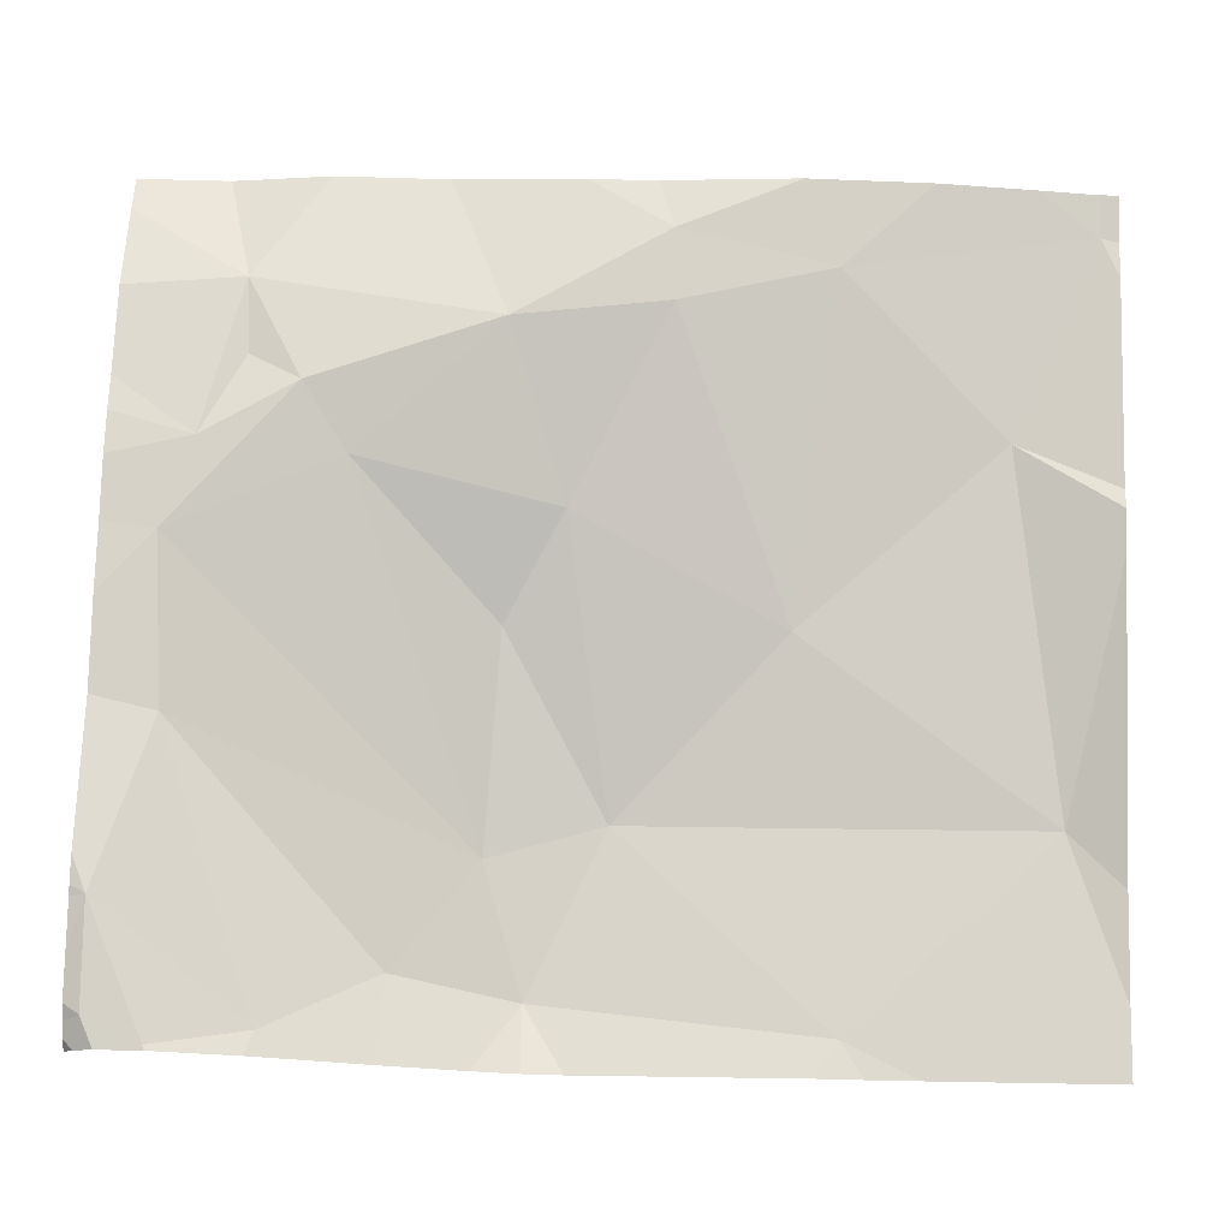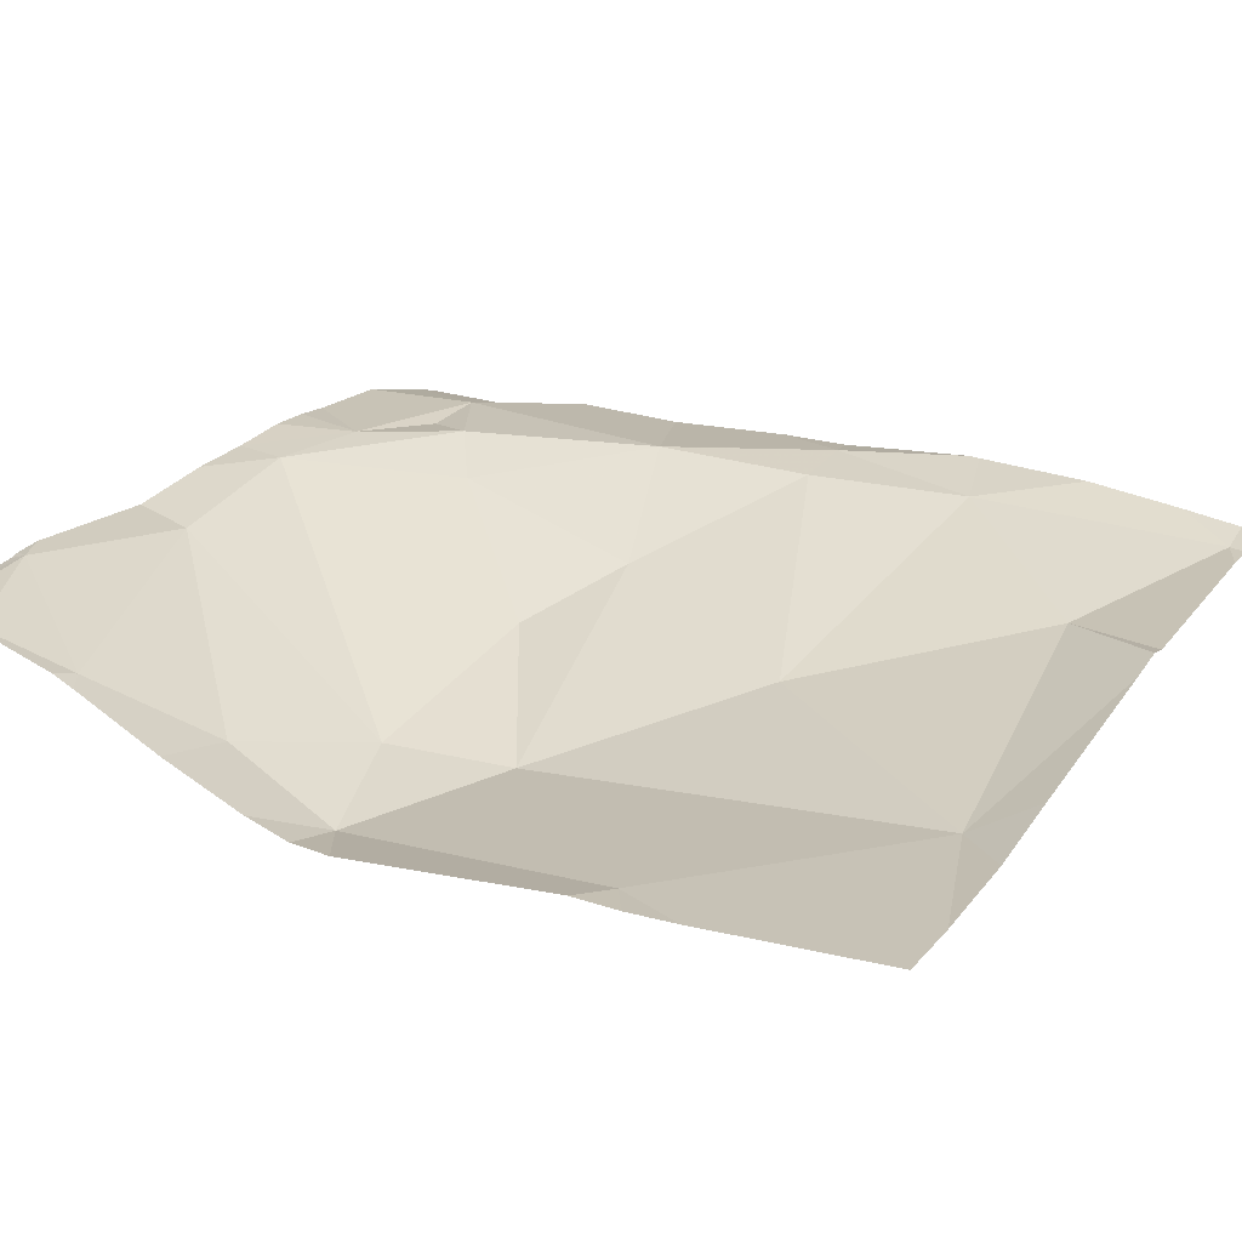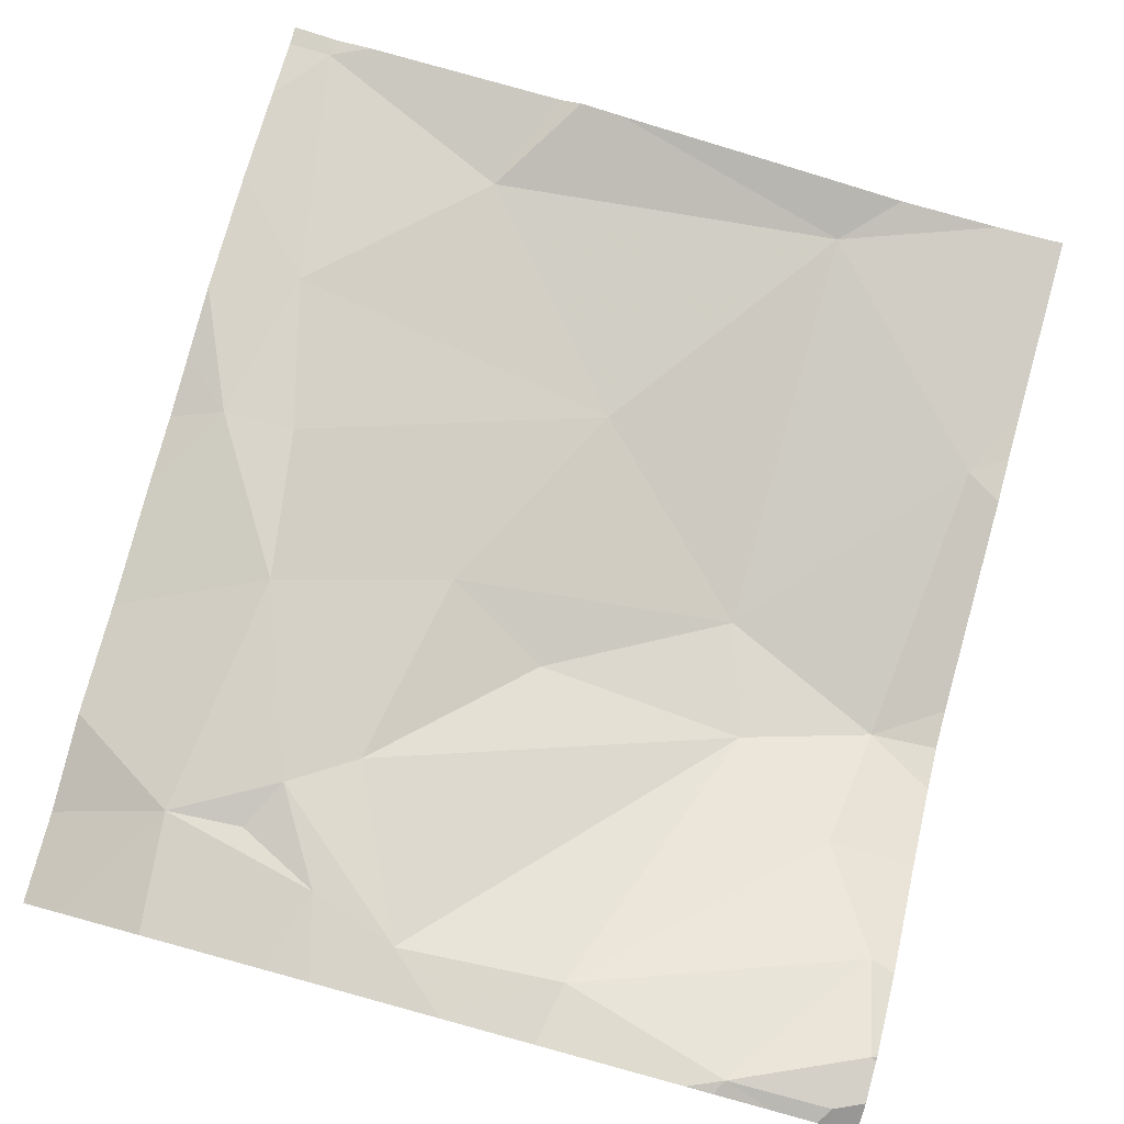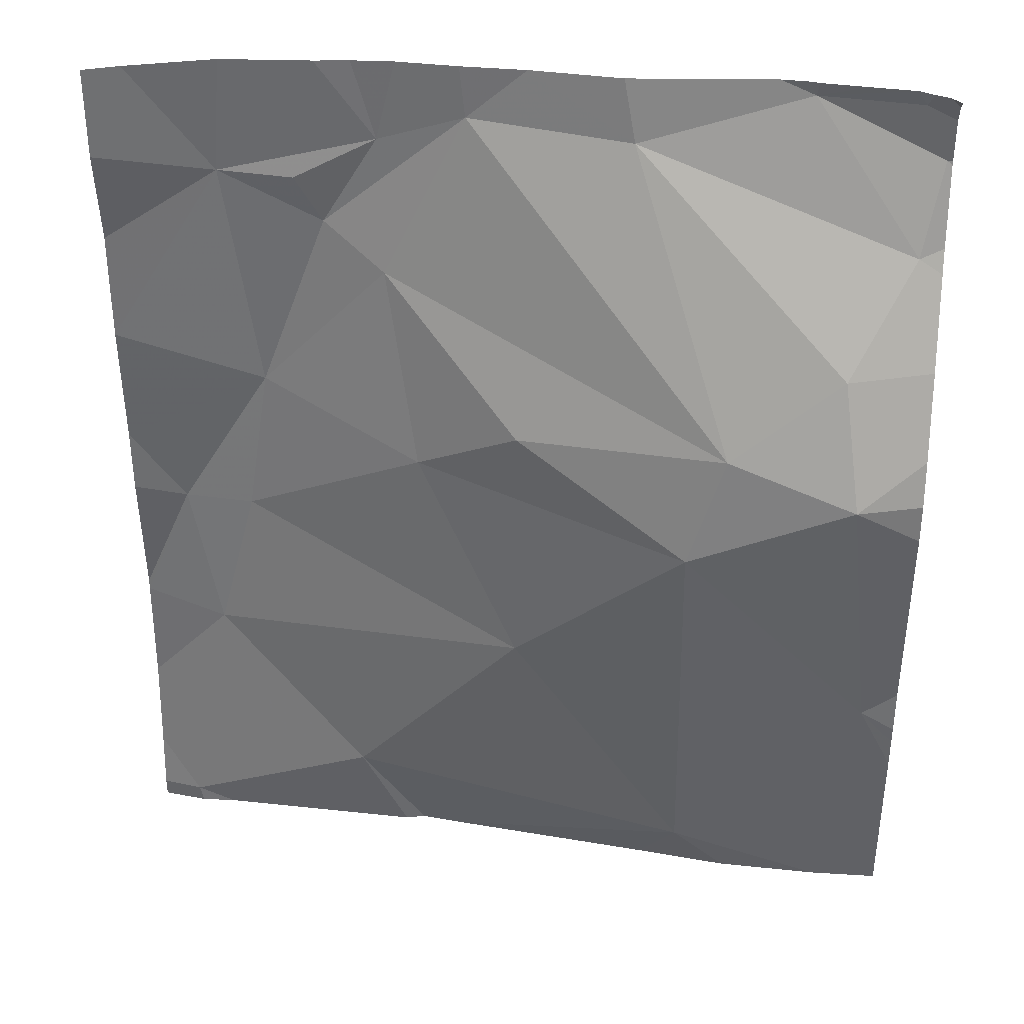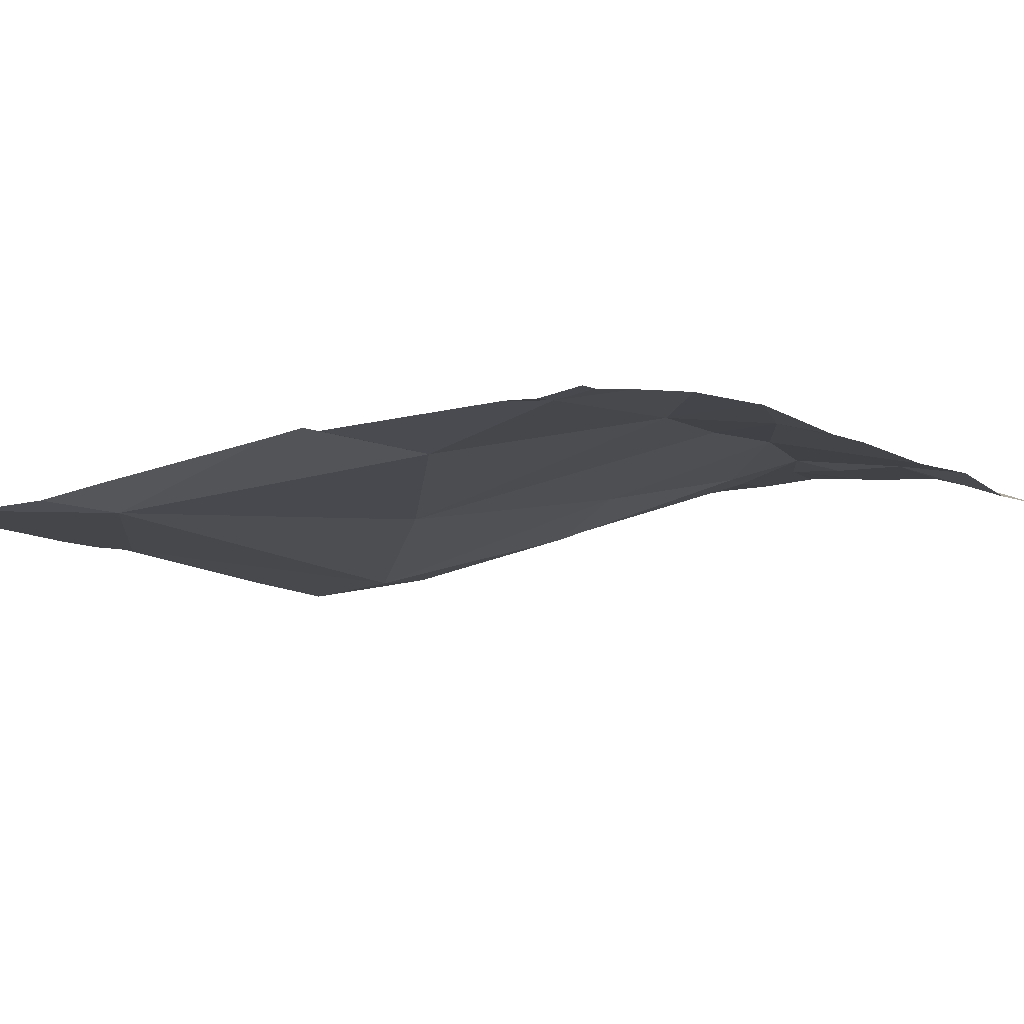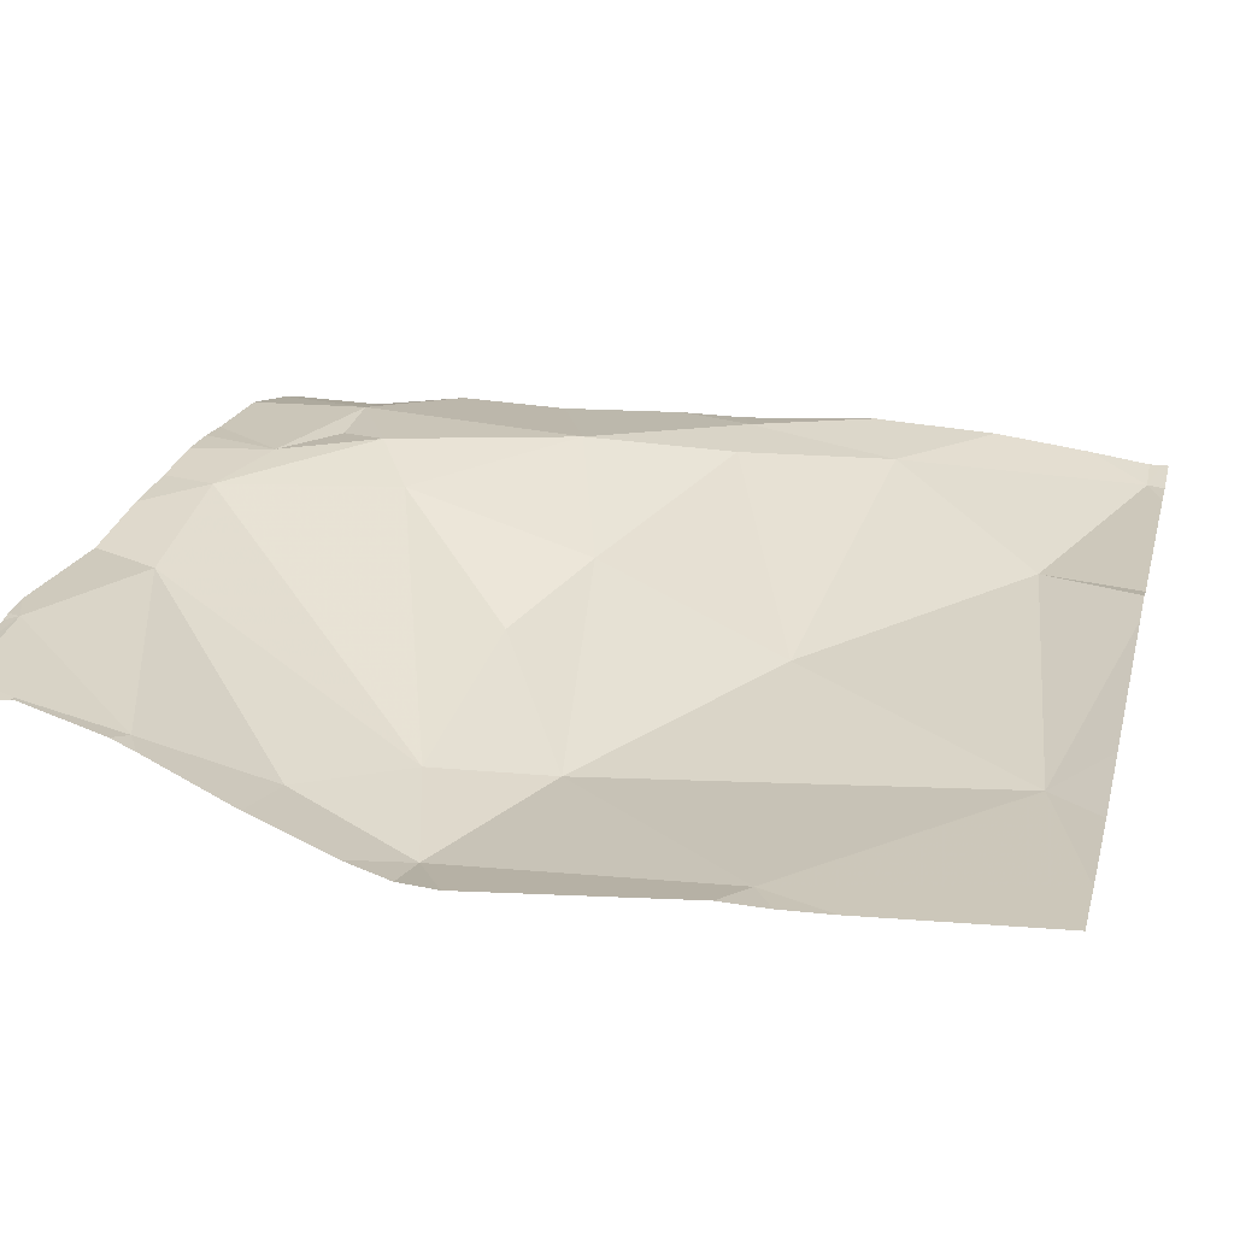
<metadata>
{"format":"obj","ext":"obj","renderer":"f3d","projection":"perspective","resolution":1024,"background":"white","views":[{"elev":74.5,"azim":-88.6,"up":"+Z"},{"elev":23.3,"azim":-60.8,"up":"+Z"},{"elev":78.5,"azim":-164.8,"up":"+Z"},{"elev":35.8,"azim":-174.0,"up":"+Y"},{"elev":-6.3,"azim":36.2,"up":"+Z"},{"elev":24.9,"azim":-75.4,"up":"+Z"}]}
</metadata>
<code>
v -96.98 223 500.8
v -97.23 223 500.7
v -97.27 223 500.7
v -97.45 223 500.7
v -97.49 224 500.8
v -96.63 223 500.8
v -96.63 223 500.8
v -96.86 223.1 500.8
v -96.58 223 500.8
v -96.58 223.1 500.8
v -97.33 223 500.7
v -97.49 223.3 500.7
v -96.93 223 500.8
v -96.58 223.3 500.8
v -97.34 224 500.8
v -96.67 223 500.8
v -96.91 223 500.8
v -96.58 223.6 500.8
v -96.58 223.5 500.8
v -97.53 224 500.8
v -97.5 224 500.8
v -96.58 223.3 500.8
v -97.51 223.9 500.8
v -97.38 224 500.8
v -96.58 223.7 500.8
v -97 224 500.8
v -97.31 223.6 500.7
v -96.9 223.8 500.8
v -97.19 224 500.8
v -96.58 223 500.8
v -97.44 223.7 500.7
v -97.46 223.6 500.7
v -97.27 223.5 500.7
v -97.06 223.3 500.7
v -96.94 223.6 500.8
v -97.06 223.6 500.7
v -96.58 223 500.8
v -96.58 223.2 500.8
v -97.37 224 500.8
v -97.44 224 500.8
v -97.07 224 500.8
v -96.68 223.3 500.8
v -96.75 223.6 500.8
v -96.99 224 500.8
v -96.64 223.5 500.8
v -97.17 224 500.8
v -96.72 223.5 500.8
v -96.89 224 500.8
v -96.8 223.9 500.8
v -96.83 223.8 500.8
v -96.71 223.9 500.8
v -97.38 224 500.8
v -97.5 224 500.8
v -97.53 223.2 500.7
v -97.53 223.2 500.7
v -97.53 224 500.8
v -97.53 224 500.8
v -97.53 224 500.8
v -97.53 224 500.8
v -97.53 224 500.8
v -97.53 223.9 500.8
v -97.53 223.8 500.8
v -97.53 223.2 500.7
v -97.53 223.3 500.7
v -97.53 223.5 500.7
v -97.53 223.6 500.7
v -97.53 223.6 500.7
v -97.53 223.7 500.7
v -97.53 223 500.7
v -96.58 223.4 500.8
v -96.58 223.8 500.8
v -96.58 223.9 500.8
v -96.92 224 500.8
v -96.83 224 500.8
v -96.87 224 500.8
v -96.72 224 500.8
v -97.52 224 500.8
v -97.53 224 500.8
v -96.62 224 500.8
v -96.58 224 500.8
f 1 3 2
f 2 3 11
f 13 8 1
f 11 3 4
f 4 3 12
f 79 72 80
f 6 7 16
f 74 48 51
f 16 7 8
f 17 8 13
f 58 21 53
f 20 21 59
f 20 23 24
f 8 3 1
f 21 20 24
f 73 48 75
f 5 24 40
f 26 27 28
f 29 26 41
f 71 51 25
f 15 29 46
f 23 20 57
f 29 24 23
f 27 31 32
f 33 32 12
f 33 34 35
f 36 28 27
f 8 34 3
f 31 27 29
f 26 29 27
f 70 45 22
f 23 31 29
f 33 27 32
f 12 3 33
f 10 7 9
f 64 32 65
f 36 27 33
f 52 24 39
f 31 23 62
f 67 31 68
f 36 33 35
f 34 33 3
f 4 12 54
f 43 45 18
f 45 42 14
f 46 29 41
f 7 6 37
f 8 7 42
f 16 8 17
f 38 7 10
f 43 47 45
f 44 48 73
f 50 49 48
f 51 49 50
f 35 43 28
f 28 43 50
f 47 42 45
f 40 24 52
f 51 43 25
f 35 34 47
f 44 26 48
f 74 51 76
f 51 50 43
f 35 47 43
f 34 42 47
f 34 8 42
f 28 36 35
f 48 26 50
f 28 50 26
f 48 49 51
f 54 12 55
f 9 7 37
f 19 45 70
f 55 12 63
f 41 26 44
f 56 20 60
f 57 20 56
f 22 45 14
f 59 21 58
f 39 24 15
f 60 20 59
f 25 43 18
f 18 45 19
f 61 23 57
f 15 24 29
f 62 23 61
f 14 42 38
f 63 12 64
f 38 42 7
f 64 12 32
f 5 21 24
f 65 32 66
f 66 32 67
f 37 6 30
f 67 32 31
f 68 31 62
f 53 21 5
f 69 4 54
f 72 51 71
f 75 48 74
f 76 51 79
f 77 58 53
f 78 58 77
f 79 51 72

</code>
